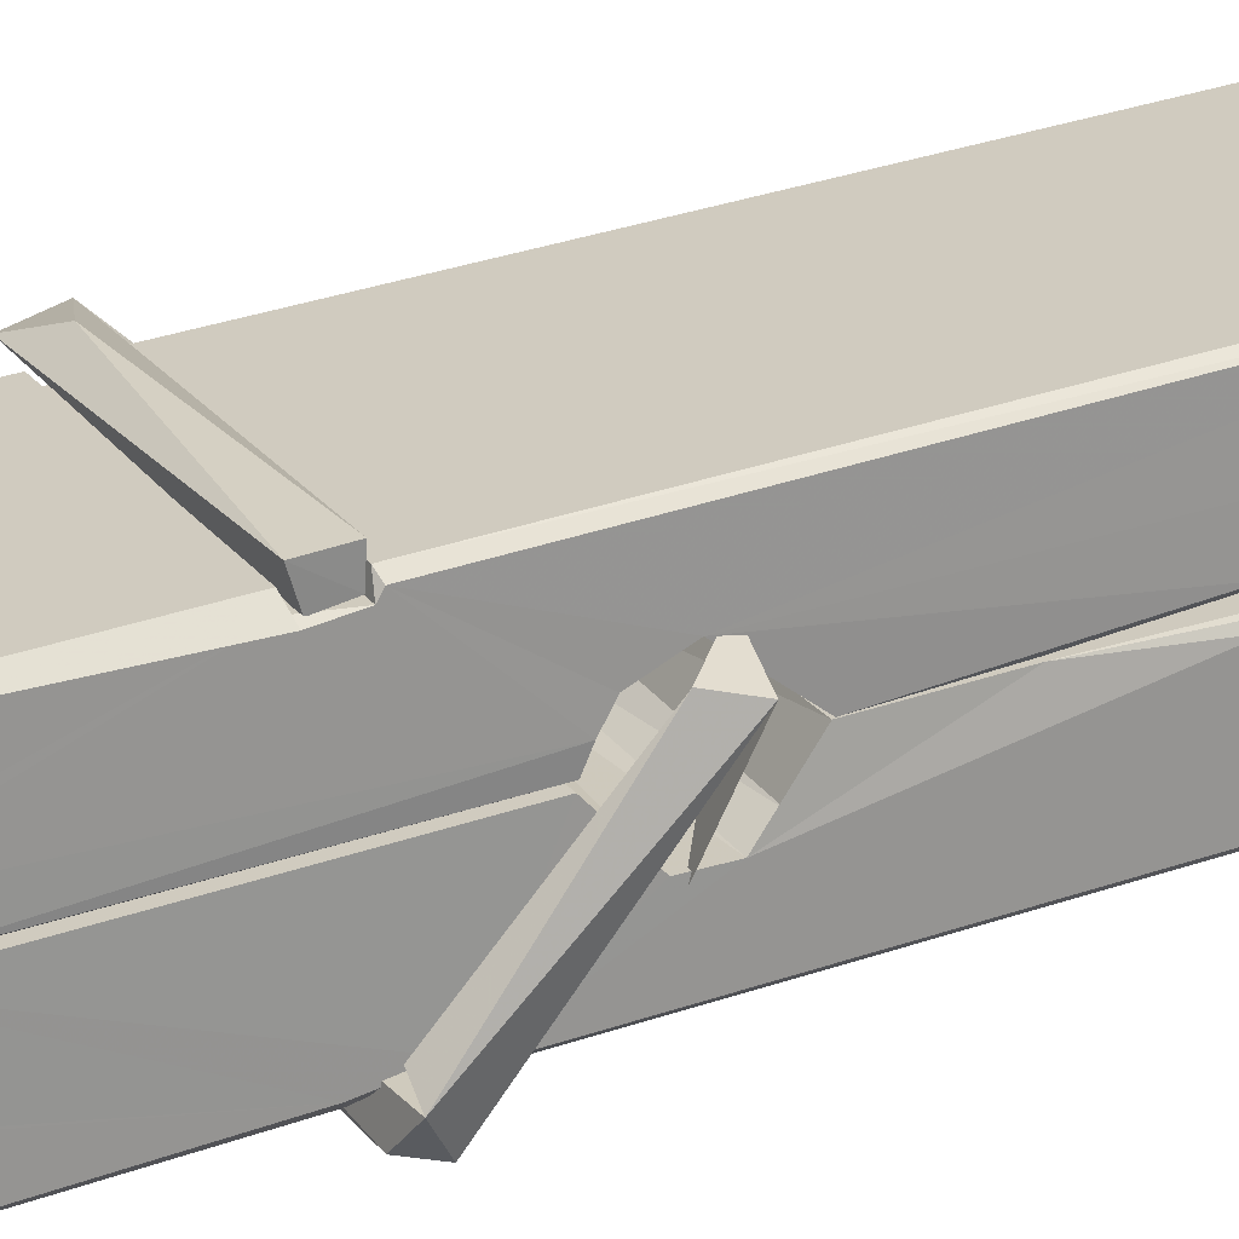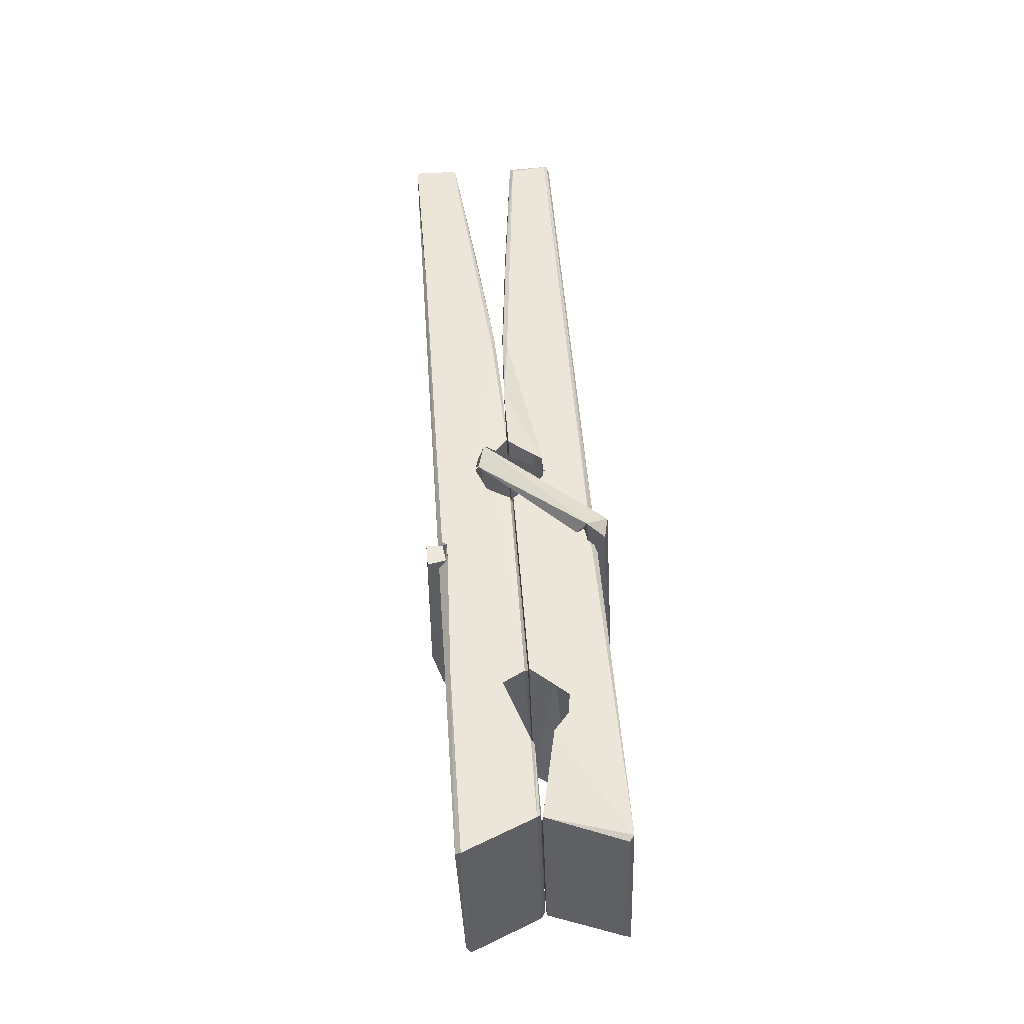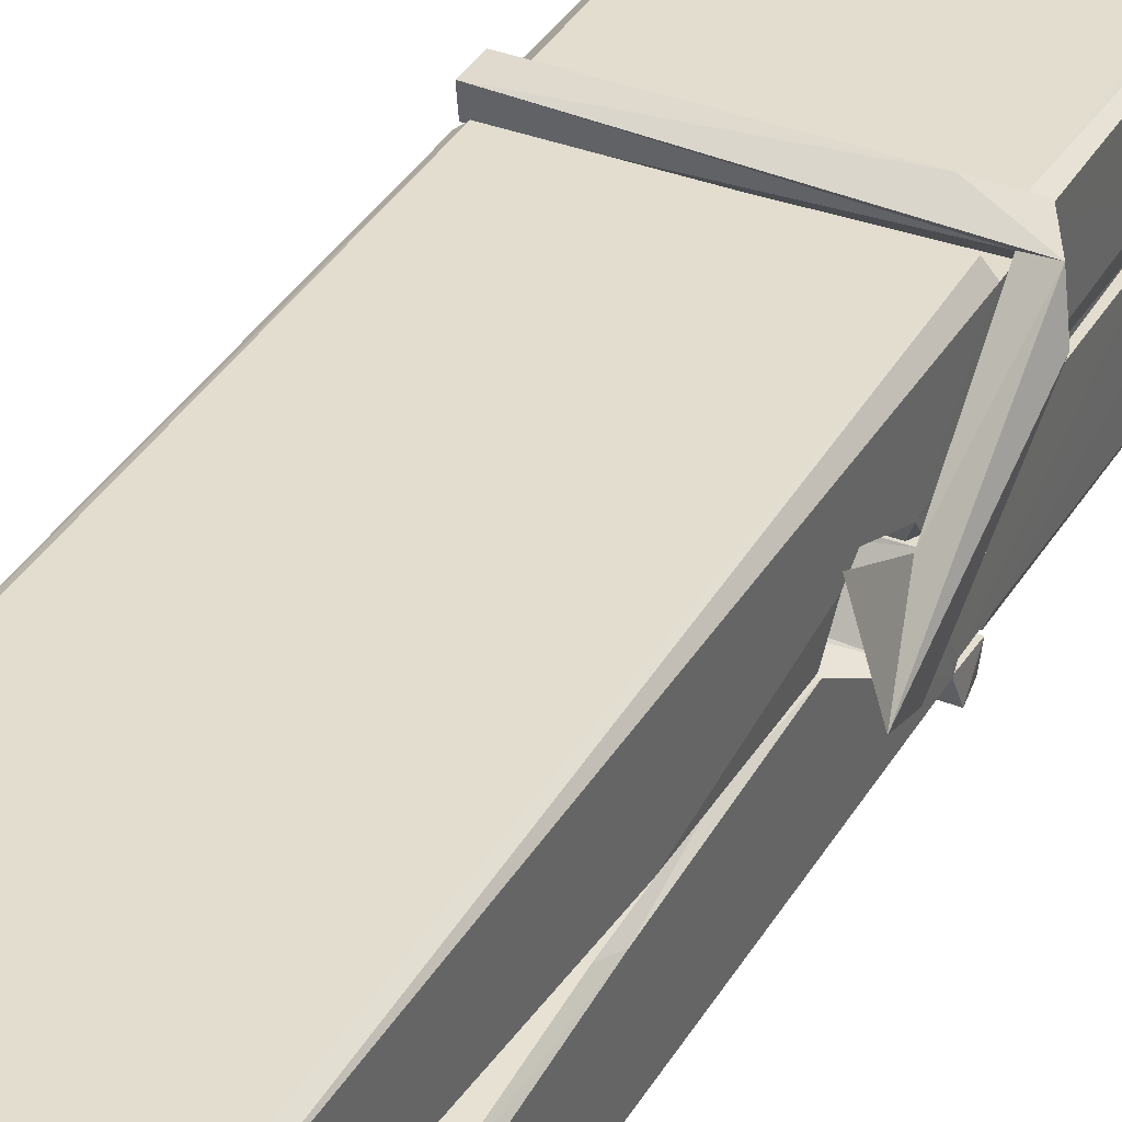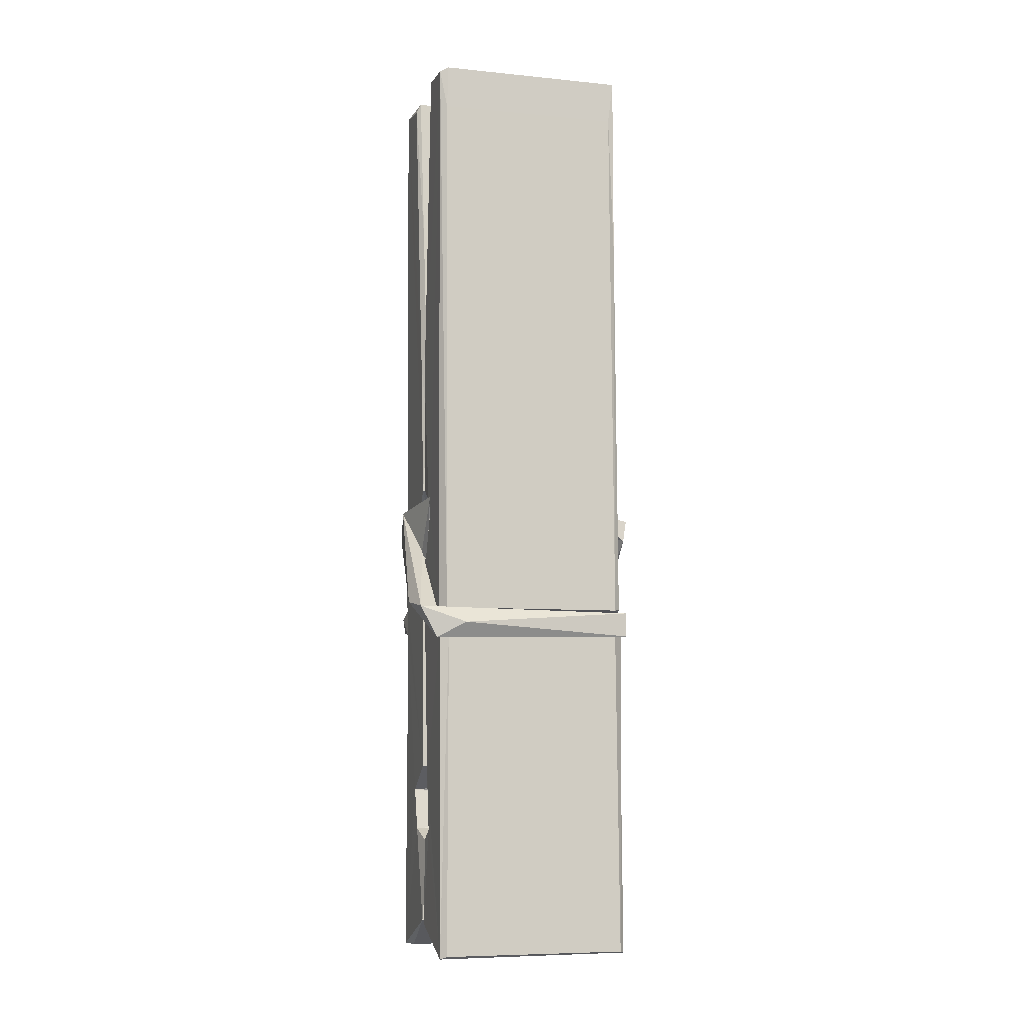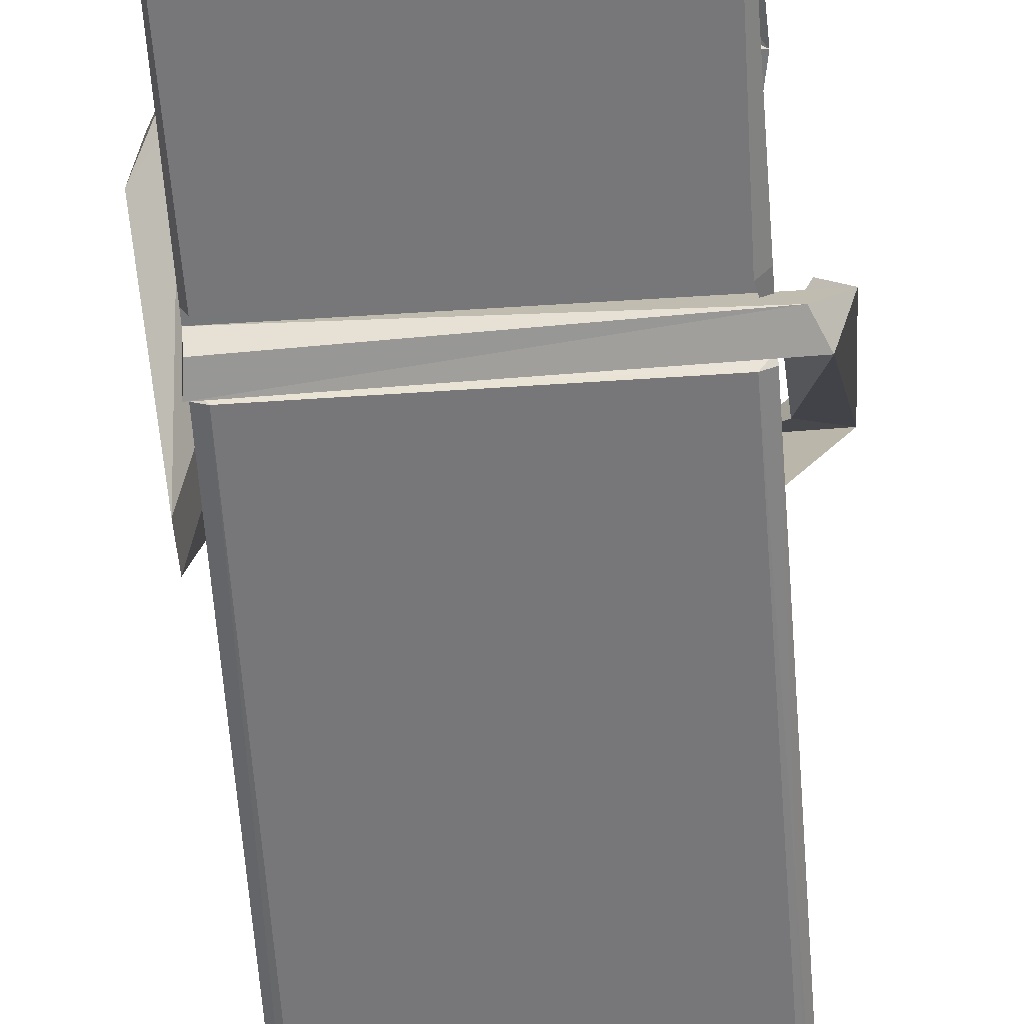
<metadata>
{"format":"obj","ext":"obj","renderer":"f3d","projection":"perspective","resolution":1024,"background":"white","views":[{"elev":22.4,"azim":65.2,"up":"+Z"},{"elev":-38.3,"azim":92.4,"up":"+Y"},{"elev":38.3,"azim":-152.9,"up":"+Z"},{"elev":-12.6,"azim":-15.6,"up":"+Y"},{"elev":-61.3,"azim":5.6,"up":"+Z"}]}
</metadata>
<code>
v 1.666 11.7 -5.731
v 1.83 11.73 -5.79
v 1.668 11.73 -5.791
v 1.672 11.73 -5.792
v 1.654 12.27 -5.747
v 1.656 12.35 -5.735
v 1.654 12.45 -5.717
v 1.659 12.24 -5.753
v 1.811 12.45 -5.716
v 1.653 12.45 -5.674
v 1.652 12.21 -5.754
v 1.646 12.49 -5.711
v 1.826 11.86 -5.782
v 1.659 11.97 -5.712
v 1.657 12.05 -5.758
v 1.663 11.8 -5.778
v 1.663 11.8 -5.765
v 1.662 11.85 -5.769
v 1.828 11.81 -5.763
v 1.822 11.83 -5.756
v 1.668 11.81 -5.758
v 1.821 12.08 -5.739
v 1.817 12.1 -5.743
v 1.655 12.1 -5.746
v 1.656 12.11 -5.765
v 1.819 12.11 -5.766
v 1.664 11.99 -5.706
v 1.806 12.45 -5.719
v 1.809 12.49 -5.712
v 1.813 12.25 -5.754
v 1.821 12.06 -5.749
v 1.821 12.05 -5.769
v 1.821 12.05 -5.76
v 1.821 11.87 -5.784
v 1.827 11.73 -5.793
v 1.824 11.74 -5.793
v 1.827 11.98 -5.717
v 1.666 11.97 -5.708
v 1.807 12.45 -5.675
v 1.808 12.36 -5.736
v 1.657 12.07 -5.738
v 1.665 11.86 -5.783
v 1.672 11.83 -5.755
v 1.828 11.8 -5.786
v 1.661 12.17 -5.761
v 1.815 12.17 -5.762
v 1.656 12.09 -5.739
v 1.646 12.48 -5.675
v 1.653 12.48 -5.672
v 1.81 12.49 -5.673
v 1.815 12.33 -5.687
v 1.823 12 -5.711
v 1.824 11.8 -5.789
v 1.831 11.7 -5.733
v 1.827 11.7 -5.729
v 1.671 11.7 -5.727
v 1.665 11.72 -5.789
v 1.817 12.23 -5.752
v 1.827 11.85 -5.764
v 1.662 12.04 -5.77
v 1.816 12.05 -5.772
v 1.823 12 -5.716
v 1.657 12.04 -5.767
v 1.824 11.97 -5.714
v 1.819 11.97 -5.709
v 1.668 11.79 -5.788
v 1.658 11.99 -5.714
v 1.659 11.97 -5.716
v 1.819 12 -5.708
v 1.649 12.49 -5.767
v 1.827 11.73 -5.795
v 1.655 12.24 -5.76
v 1.652 12.35 -5.763
v 1.81 12.49 -5.772
v 1.81 12.49 -5.804
v 1.817 12.23 -5.766
v 1.814 12.25 -5.762
v 1.811 12.36 -5.765
v 1.652 12.23 -5.765
v 1.661 11.86 -5.784
v 1.826 11.87 -5.785
v 1.828 11.81 -5.805
v 1.662 11.84 -5.815
v 1.661 11.98 -5.843
v 1.826 11.86 -5.806
v 1.659 12.08 -5.799
v 1.817 12.1 -5.79
v 1.662 12.1 -5.785
v 1.82 12.09 -5.798
v 1.655 12.11 -5.767
v 1.656 12.06 -5.796
v 1.821 12.06 -5.792
v 1.821 12.07 -5.799
v 1.817 12.11 -5.768
v 1.657 12.04 -5.771
v 1.651 12.49 -5.807
v 1.811 12.25 -5.762
v 1.827 11.82 -5.816
v 1.817 11.99 -5.844
v 1.814 12.2 -5.828
v 1.804 12.49 -5.808
v 1.804 12.5 -5.779
v 1.807 12.49 -5.768
v 1.808 12.36 -5.764
v 1.655 12.09 -5.796
v 1.826 11.84 -5.817
v 1.663 11.81 -5.81
v 1.665 11.73 -5.793
v 1.657 12.17 -5.762
v 1.816 12.17 -5.764
v 1.816 12.02 -5.842
v 1.645 12.49 -5.804
v 1.651 12.49 -5.802
v 1.807 12.49 -5.806
v 1.822 12.02 -5.838
v 1.822 11.99 -5.839
v 1.829 11.71 -5.863
v 1.671 11.71 -5.855
v 1.658 11.99 -5.834
v 1.645 12.48 -5.77
v 1.827 11.71 -5.86
v 1.663 12.01 -5.841
v 1.657 12.01 -5.837
v 1.821 12.05 -5.772
v 1.657 12.01 -5.833
v 1.668 11.79 -5.789
v 1.665 11.71 -5.862
v 1.822 12.02 -5.834
v 1.817 11.99 -5.836
v 1.658 12.01 -5.839
v 1.823 12.01 -5.833
v 1.831 11.99 -5.851
v 1.658 11.99 -5.841
v 1.845 12 -5.835
v 1.659 11.99 -5.854
v 1.657 12 -5.856
v 1.826 11.97 -5.7
v 1.824 11.98 -5.715
v 1.824 12.08 -5.756
v 1.639 11.99 -5.701
v 1.819 12.07 -5.806
v 1.809 12.09 -5.737
v 1.663 12.04 -5.783
v 1.655 12.1 -5.739
v 1.642 12.09 -5.794
v 1.643 12.07 -5.802
v 1.634 12 -5.725
v 1.654 12.05 -5.764
v 1.678 11.98 -5.692
v 1.654 11.97 -5.702
v 1.652 11.98 -5.715
v 1.824 11.99 -5.712
v 1.655 11.99 -5.704
v 1.825 11.99 -5.698
v 1.844 12.09 -5.747
v 1.839 12.07 -5.743
v 1.833 12 -5.827
v 1.837 12.01 -5.853
f 49 29 12
f 8 5 6
f 5 7 6
f 7 40 6
f 40 8 6
f 58 30 29
f 58 29 9
f 12 5 11
f 18 15 42
f 15 63 42
f 20 59 19
f 38 14 1
f 18 43 17
f 18 59 43
f 17 43 21
f 22 23 26
f 41 31 15
f 15 32 60
f 7 5 12
f 50 9 29
f 48 10 49
f 28 12 29
f 28 29 40
f 29 30 40
f 23 24 26
f 22 47 23
f 47 24 23
f 41 22 31
f 18 13 59
f 43 59 20
f 19 17 21
f 21 20 19
f 44 16 19
f 16 17 19
f 54 57 2
f 69 52 51
f 39 51 50
f 28 7 12
f 30 8 40
f 40 7 28
f 25 45 26
f 25 26 24
f 47 22 41
f 31 33 15
f 33 32 15
f 34 13 42
f 42 13 18
f 43 20 21
f 36 35 3
f 36 3 4
f 57 3 2
f 3 35 2
f 10 39 50
f 10 50 49
f 25 11 45
f 11 5 8
f 11 8 45
f 45 8 30
f 26 45 46
f 45 30 46
f 58 22 26
f 26 46 58
f 46 30 58
f 51 39 69
f 39 10 69
f 25 24 11
f 47 67 48
f 67 27 48
f 48 27 10
f 51 9 50
f 22 9 51
f 52 22 51
f 64 37 55
f 55 56 54
f 54 56 1
f 4 3 66
f 36 4 66
f 36 66 53
f 35 36 53
f 35 53 2
f 56 55 38
f 66 3 57
f 1 18 17
f 14 18 1
f 15 18 14
f 47 11 24
f 11 47 48
f 12 11 48
f 49 12 48
f 29 49 50
f 9 22 58
f 31 22 52
f 31 52 33
f 64 19 59
f 19 64 44
f 2 44 64
f 2 64 54
f 57 54 1
f 32 61 60
f 33 13 32
f 62 33 52
f 47 41 15
f 15 60 63
f 60 61 42
f 34 42 61
f 32 13 34
f 32 34 61
f 33 59 13
f 64 59 33
f 38 55 65
f 55 37 65
f 14 68 15
f 60 42 63
f 66 16 44
f 66 44 53
f 2 53 44
f 55 54 64
f 38 1 56
f 17 57 1
f 57 17 16
f 66 57 16
f 15 68 67
f 62 37 64
f 68 37 62
f 68 62 67
f 64 33 62
f 52 69 62
f 67 62 69
f 67 69 27
f 47 15 67
f 69 10 27
f 37 38 65
f 38 37 68
f 68 14 38
f 82 117 71
f 75 76 74
f 76 77 78
f 76 78 74
f 78 103 74
f 73 72 79
f 73 79 120
f 83 85 106
f 83 80 85
f 83 106 98
f 83 98 107
f 106 116 98
f 105 86 91
f 87 94 89
f 112 123 122
f 123 90 105
f 90 88 105
f 70 73 120
f 103 78 104
f 78 77 97
f 78 97 104
f 88 94 87
f 89 86 105
f 105 87 89
f 93 86 89
f 117 116 99
f 115 100 111
f 96 111 101
f 111 100 101
f 100 114 101
f 72 73 104
f 73 70 103
f 73 103 104
f 104 97 72
f 90 109 94
f 94 88 90
f 105 88 87
f 92 91 93
f 91 86 93
f 95 91 92
f 92 124 95
f 95 81 80
f 80 81 85
f 98 82 107
f 107 82 126
f 108 71 118
f 127 121 117
f 114 112 96
f 114 96 101
f 102 103 70
f 72 97 110
f 72 110 109
f 110 94 109
f 97 77 110
f 89 94 110
f 89 110 76
f 110 77 76
f 122 111 96
f 96 112 122
f 79 72 109
f 109 90 79
f 127 84 119
f 113 112 114
f 114 102 113
f 75 102 114
f 75 114 100
f 75 100 115
f 121 127 118
f 126 71 108
f 84 127 117
f 99 84 117
f 127 83 107
f 127 119 83
f 95 123 91
f 91 123 105
f 90 123 112
f 90 112 79
f 112 120 79
f 112 70 120
f 70 112 113
f 70 113 102
f 102 75 103
f 103 75 74
f 76 75 89
f 75 115 89
f 115 93 89
f 81 128 116
f 106 85 81
f 106 81 116
f 98 116 117
f 98 117 82
f 121 71 117
f 71 121 118
f 127 108 118
f 92 93 124
f 93 115 124
f 123 95 125
f 81 95 124
f 128 81 124
f 124 115 128
f 128 115 111
f 111 122 125
f 111 125 128
f 122 123 125
f 80 83 119
f 71 126 82
f 127 107 108
f 107 126 108
f 119 129 128
f 128 125 119
f 80 125 95
f 125 80 119
f 99 116 128
f 99 128 129
f 99 129 119
f 119 84 99
f 131 158 130
f 132 136 158
f 132 134 133
f 130 136 133
f 132 133 135
f 136 132 135
f 130 158 136
f 149 137 154
f 154 152 153
f 155 134 158
f 158 131 139
f 151 148 153
f 147 146 151
f 155 142 156
f 156 142 139
f 155 139 142
f 142 155 141
f 141 155 142
f 145 144 143
f 145 143 144
f 148 145 144
f 144 145 148
f 146 145 148
f 147 145 146
f 146 148 151
f 147 140 145
f 156 139 131
f 134 155 156
f 155 158 139
f 145 140 148
f 147 150 140
f 150 147 151
f 150 149 140
f 140 153 148
f 153 140 154
f 154 140 149
f 151 138 150
f 153 152 151
f 138 152 137
f 137 152 154
f 150 137 149
f 137 150 138
f 138 151 152
f 157 134 156
f 157 156 131
f 157 131 134
f 132 158 134
f 134 131 133
f 131 130 133
f 133 136 135
f 49 29 12
f 8 5 6
f 5 7 6
f 7 40 6
f 40 8 6
f 58 30 29
f 58 29 9
f 12 5 11
f 18 15 42
f 15 63 42
f 20 59 19
f 38 14 1
f 18 43 17
f 18 59 43
f 17 43 21
f 22 23 26
f 41 31 15
f 15 32 60
f 7 5 12
f 50 9 29
f 48 10 49
f 28 12 29
f 28 29 40
f 29 30 40
f 23 24 26
f 22 47 23
f 47 24 23
f 41 22 31
f 18 13 59
f 43 59 20
f 19 17 21
f 21 20 19
f 44 16 19
f 16 17 19
f 54 57 2
f 69 52 51
f 39 51 50
f 28 7 12
f 30 8 40
f 40 7 28
f 25 45 26
f 25 26 24
f 47 22 41
f 31 33 15
f 33 32 15
f 34 13 42
f 42 13 18
f 43 20 21
f 36 35 3
f 36 3 4
f 57 3 2
f 3 35 2
f 10 39 50
f 10 50 49
f 25 11 45
f 11 5 8
f 11 8 45
f 45 8 30
f 26 45 46
f 45 30 46
f 58 22 26
f 26 46 58
f 46 30 58
f 51 39 69
f 39 10 69
f 25 24 11
f 47 67 48
f 67 27 48
f 48 27 10
f 51 9 50
f 22 9 51
f 52 22 51
f 64 37 55
f 55 56 54
f 54 56 1
f 4 3 66
f 36 4 66
f 36 66 53
f 35 36 53
f 35 53 2
f 56 55 38
f 66 3 57
f 1 18 17
f 14 18 1
f 15 18 14
f 47 11 24
f 11 47 48
f 12 11 48
f 49 12 48
f 29 49 50
f 9 22 58
f 31 22 52
f 31 52 33
f 64 19 59
f 19 64 44
f 2 44 64
f 2 64 54
f 57 54 1
f 32 61 60
f 33 13 32
f 62 33 52
f 47 41 15
f 15 60 63
f 60 61 42
f 34 42 61
f 32 13 34
f 32 34 61
f 33 59 13
f 64 59 33
f 38 55 65
f 55 37 65
f 14 68 15
f 60 42 63
f 66 16 44
f 66 44 53
f 2 53 44
f 55 54 64
f 38 1 56
f 17 57 1
f 57 17 16
f 66 57 16
f 15 68 67
f 62 37 64
f 68 37 62
f 68 62 67
f 64 33 62
f 52 69 62
f 67 62 69
f 67 69 27
f 47 15 67
f 69 10 27
f 37 38 65
f 38 37 68
f 68 14 38
f 82 117 71
f 75 76 74
f 76 77 78
f 76 78 74
f 78 103 74
f 73 72 79
f 73 79 120
f 83 85 106
f 83 80 85
f 83 106 98
f 83 98 107
f 106 116 98
f 105 86 91
f 87 94 89
f 112 123 122
f 123 90 105
f 90 88 105
f 70 73 120
f 103 78 104
f 78 77 97
f 78 97 104
f 88 94 87
f 89 86 105
f 105 87 89
f 93 86 89
f 117 116 99
f 115 100 111
f 96 111 101
f 111 100 101
f 100 114 101
f 72 73 104
f 73 70 103
f 73 103 104
f 104 97 72
f 90 109 94
f 94 88 90
f 105 88 87
f 92 91 93
f 91 86 93
f 95 91 92
f 92 124 95
f 95 81 80
f 80 81 85
f 98 82 107
f 107 82 126
f 108 71 118
f 127 121 117
f 114 112 96
f 114 96 101
f 102 103 70
f 72 97 110
f 72 110 109
f 110 94 109
f 97 77 110
f 89 94 110
f 89 110 76
f 110 77 76
f 122 111 96
f 96 112 122
f 79 72 109
f 109 90 79
f 127 84 119
f 113 112 114
f 114 102 113
f 75 102 114
f 75 114 100
f 75 100 115
f 121 127 118
f 126 71 108
f 84 127 117
f 99 84 117
f 127 83 107
f 127 119 83
f 95 123 91
f 91 123 105
f 90 123 112
f 90 112 79
f 112 120 79
f 112 70 120
f 70 112 113
f 70 113 102
f 102 75 103
f 103 75 74
f 76 75 89
f 75 115 89
f 115 93 89
f 81 128 116
f 106 85 81
f 106 81 116
f 98 116 117
f 98 117 82
f 121 71 117
f 71 121 118
f 127 108 118
f 92 93 124
f 93 115 124
f 123 95 125
f 81 95 124
f 128 81 124
f 124 115 128
f 128 115 111
f 111 122 125
f 111 125 128
f 122 123 125
f 80 83 119
f 71 126 82
f 127 107 108
f 107 126 108
f 119 129 128
f 128 125 119
f 80 125 95
f 125 80 119
f 99 116 128
f 99 128 129
f 99 129 119
f 119 84 99
f 131 158 130
f 132 136 158
f 132 134 133
f 130 136 133
f 132 133 135
f 136 132 135
f 130 158 136
f 149 137 154
f 154 152 153
f 155 134 158
f 158 131 139
f 151 148 153
f 147 146 151
f 155 142 156
f 156 142 139
f 155 139 142
f 142 155 141
f 141 155 142
f 145 144 143
f 145 143 144
f 148 145 144
f 144 145 148
f 146 145 148
f 147 145 146
f 146 148 151
f 147 140 145
f 156 139 131
f 134 155 156
f 155 158 139
f 145 140 148
f 147 150 140
f 150 147 151
f 150 149 140
f 140 153 148
f 153 140 154
f 154 140 149
f 151 138 150
f 153 152 151
f 138 152 137
f 137 152 154
f 150 137 149
f 137 150 138
f 138 151 152
f 157 134 156
f 157 156 131
f 157 131 134
f 132 158 134
f 134 131 133
f 131 130 133
f 133 136 135

</code>
